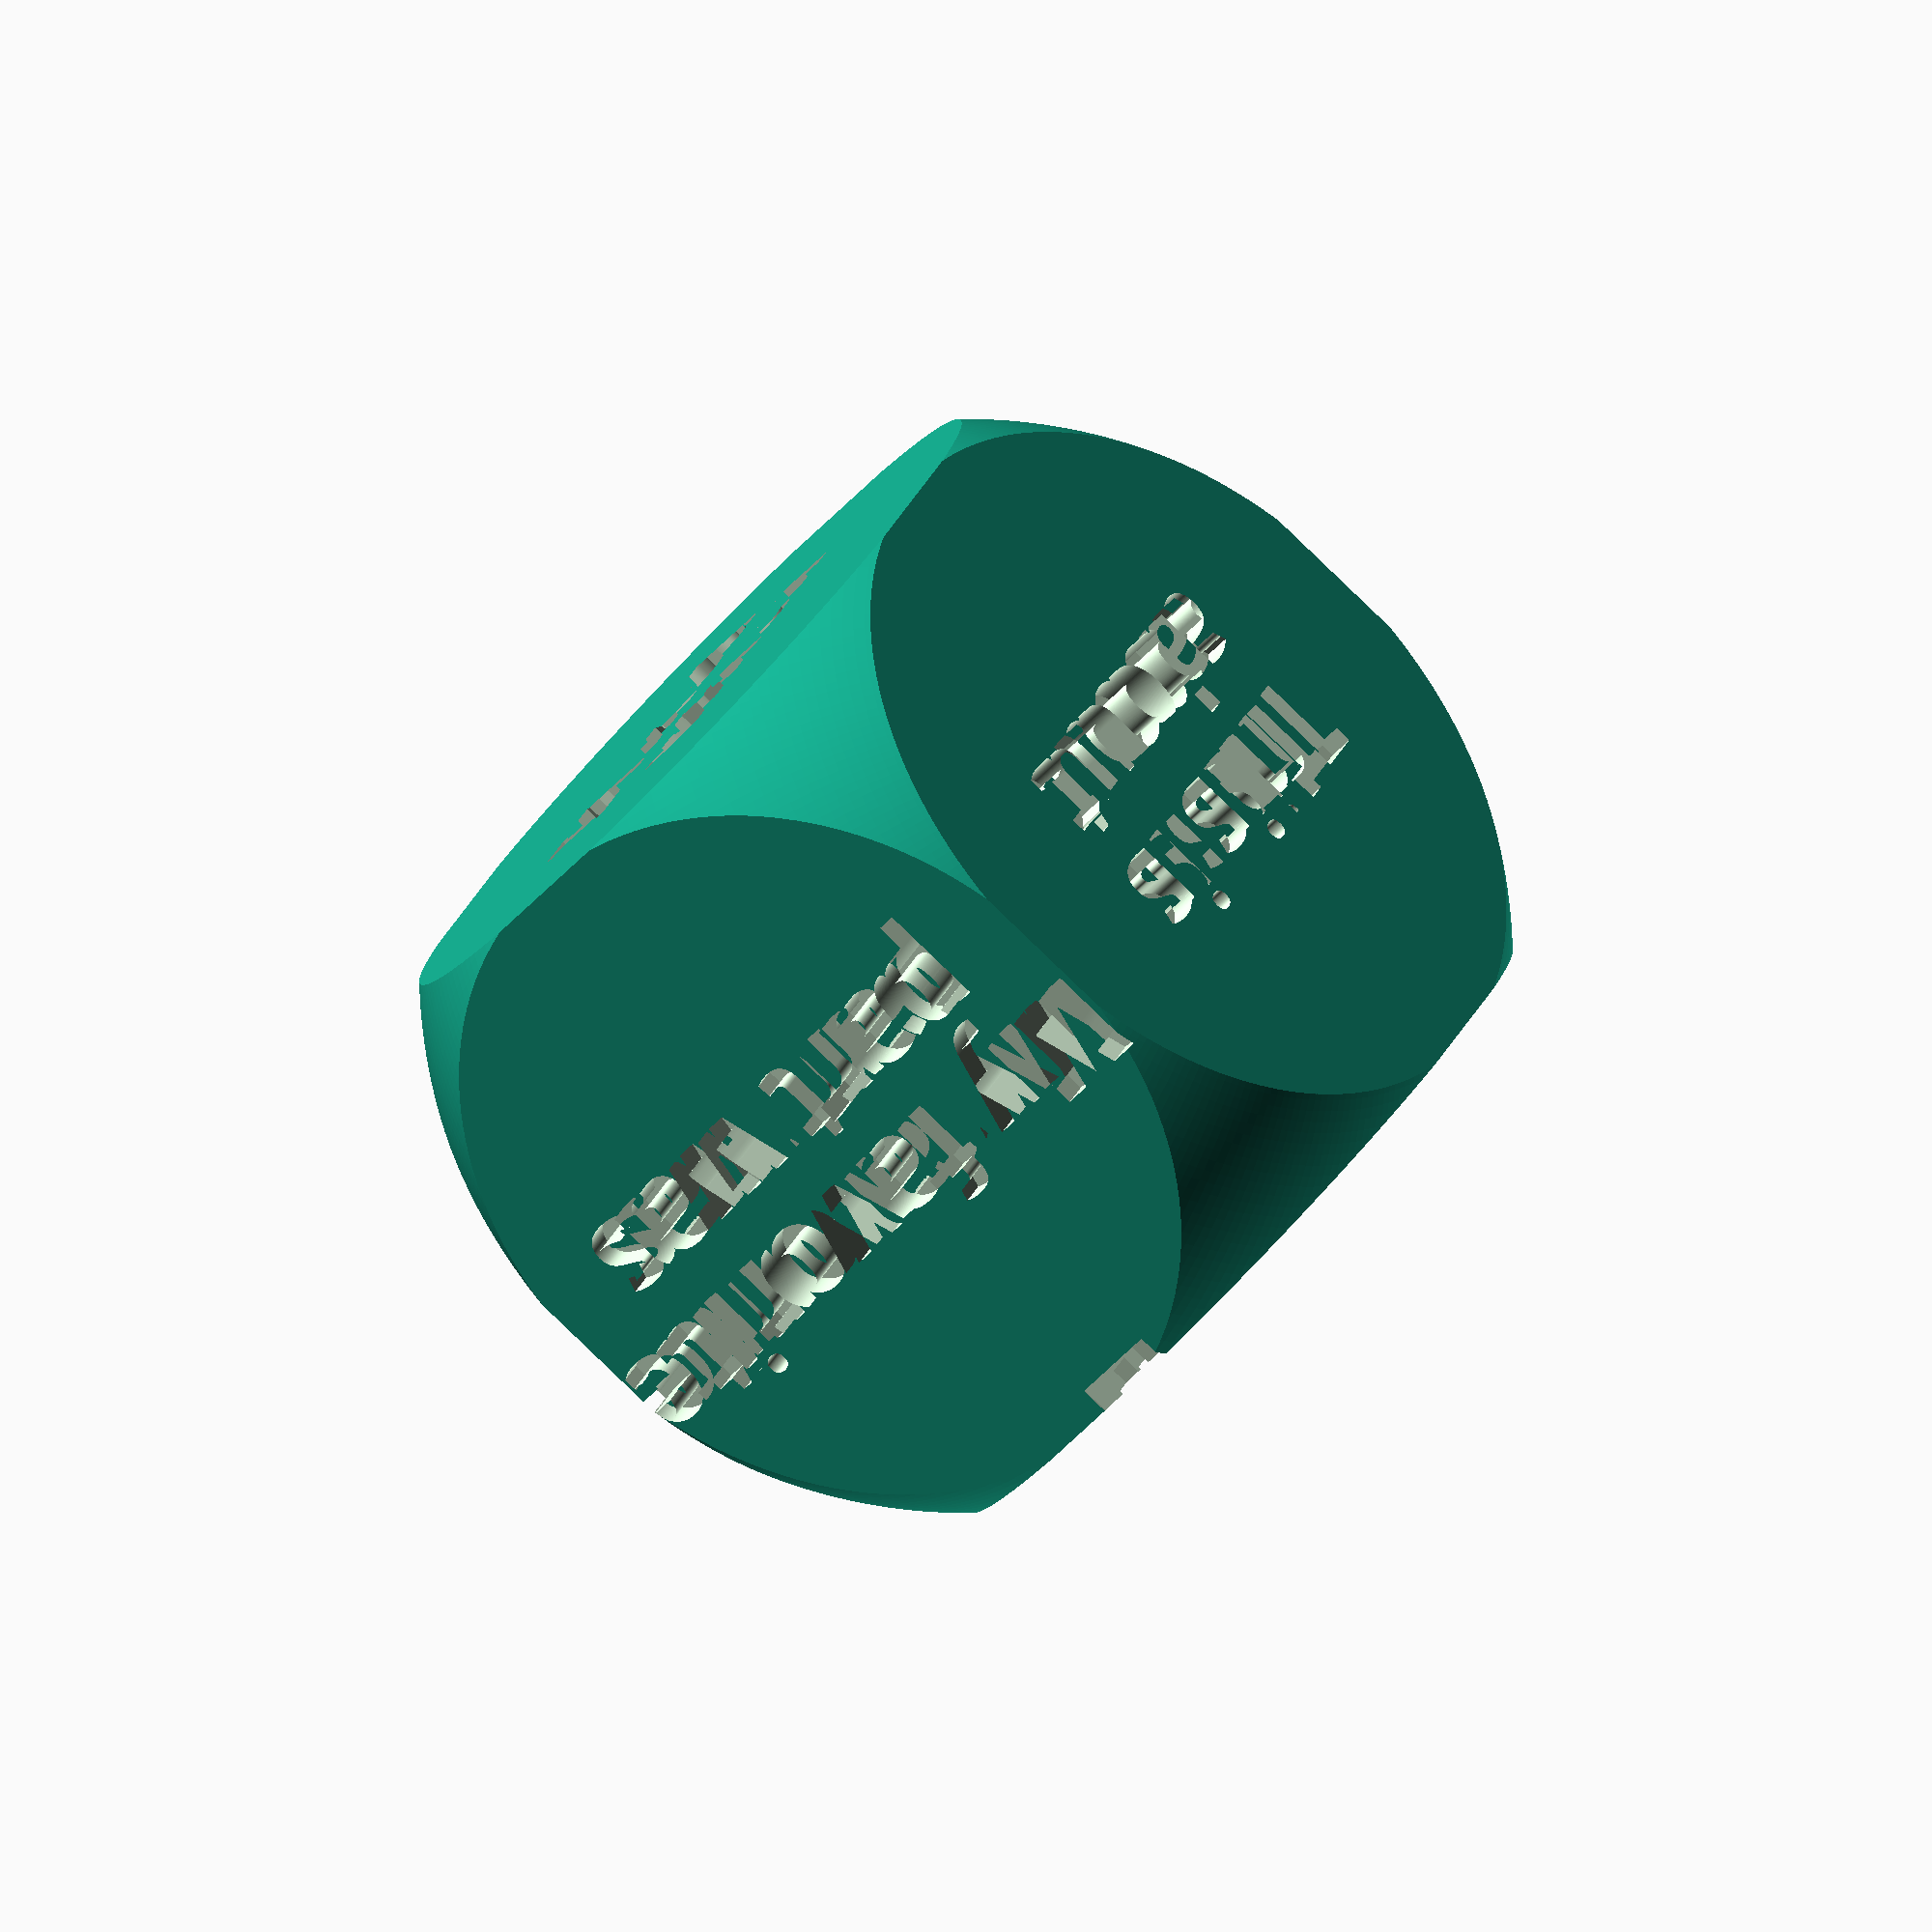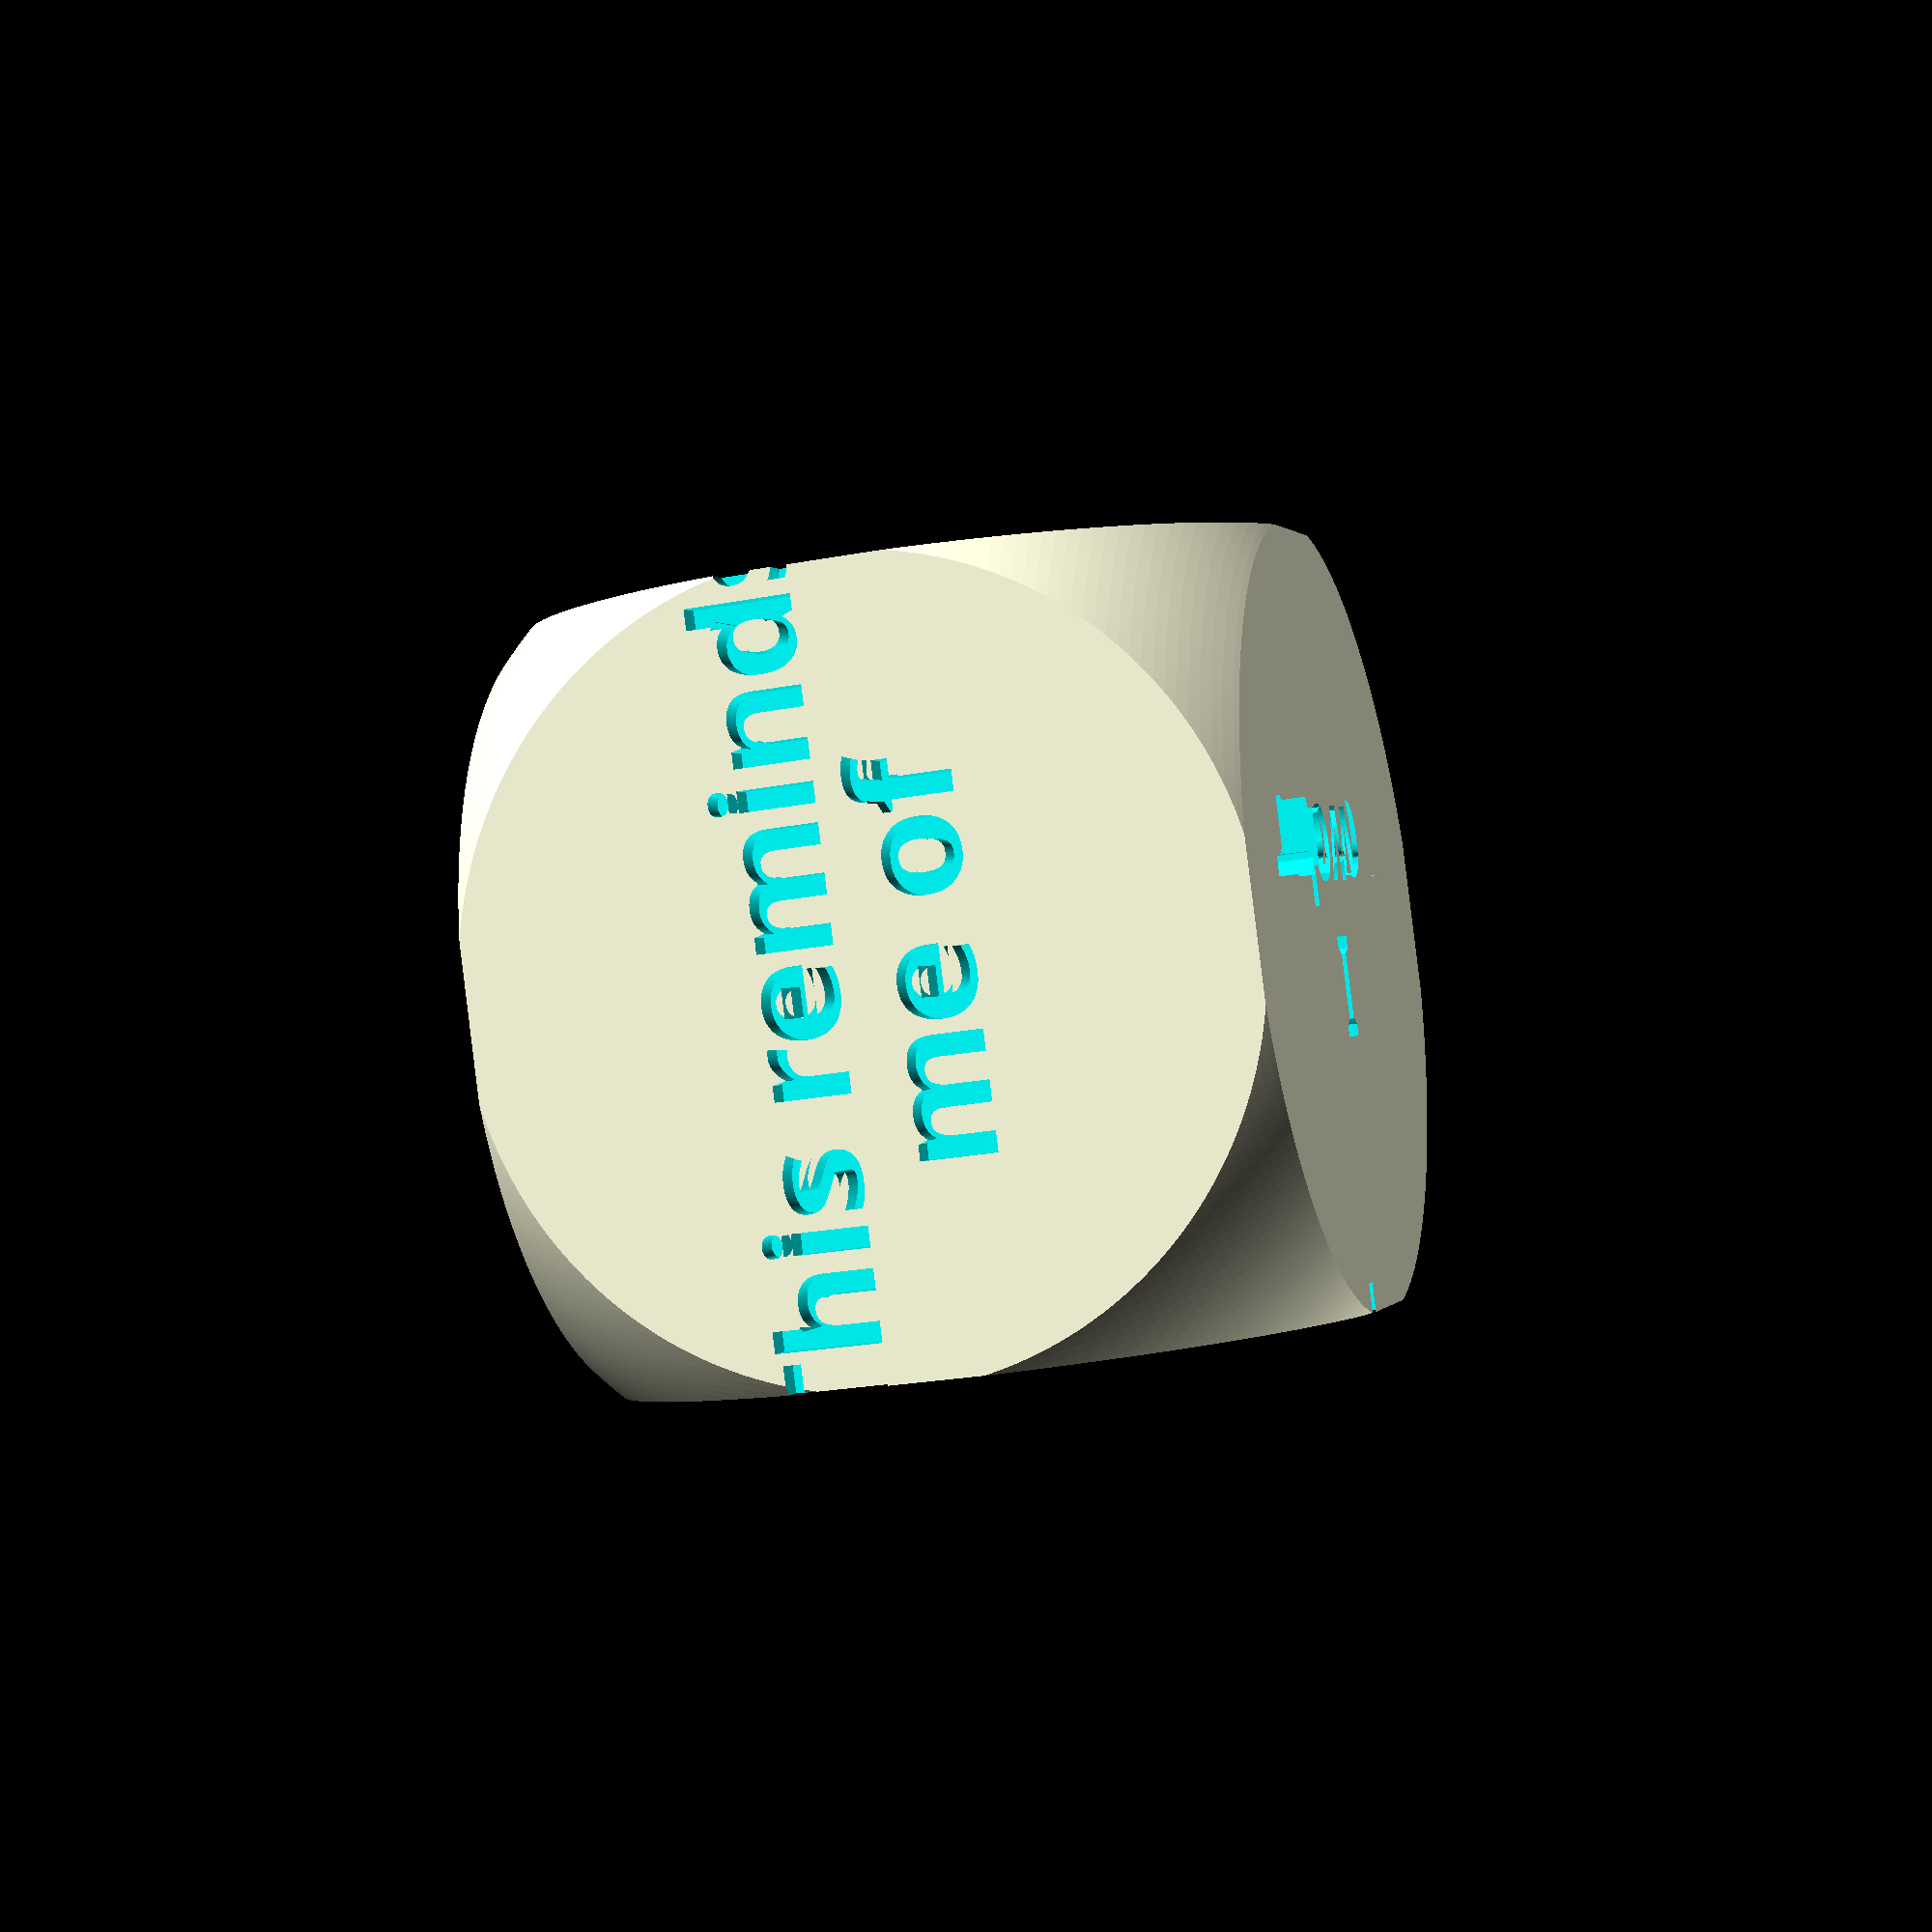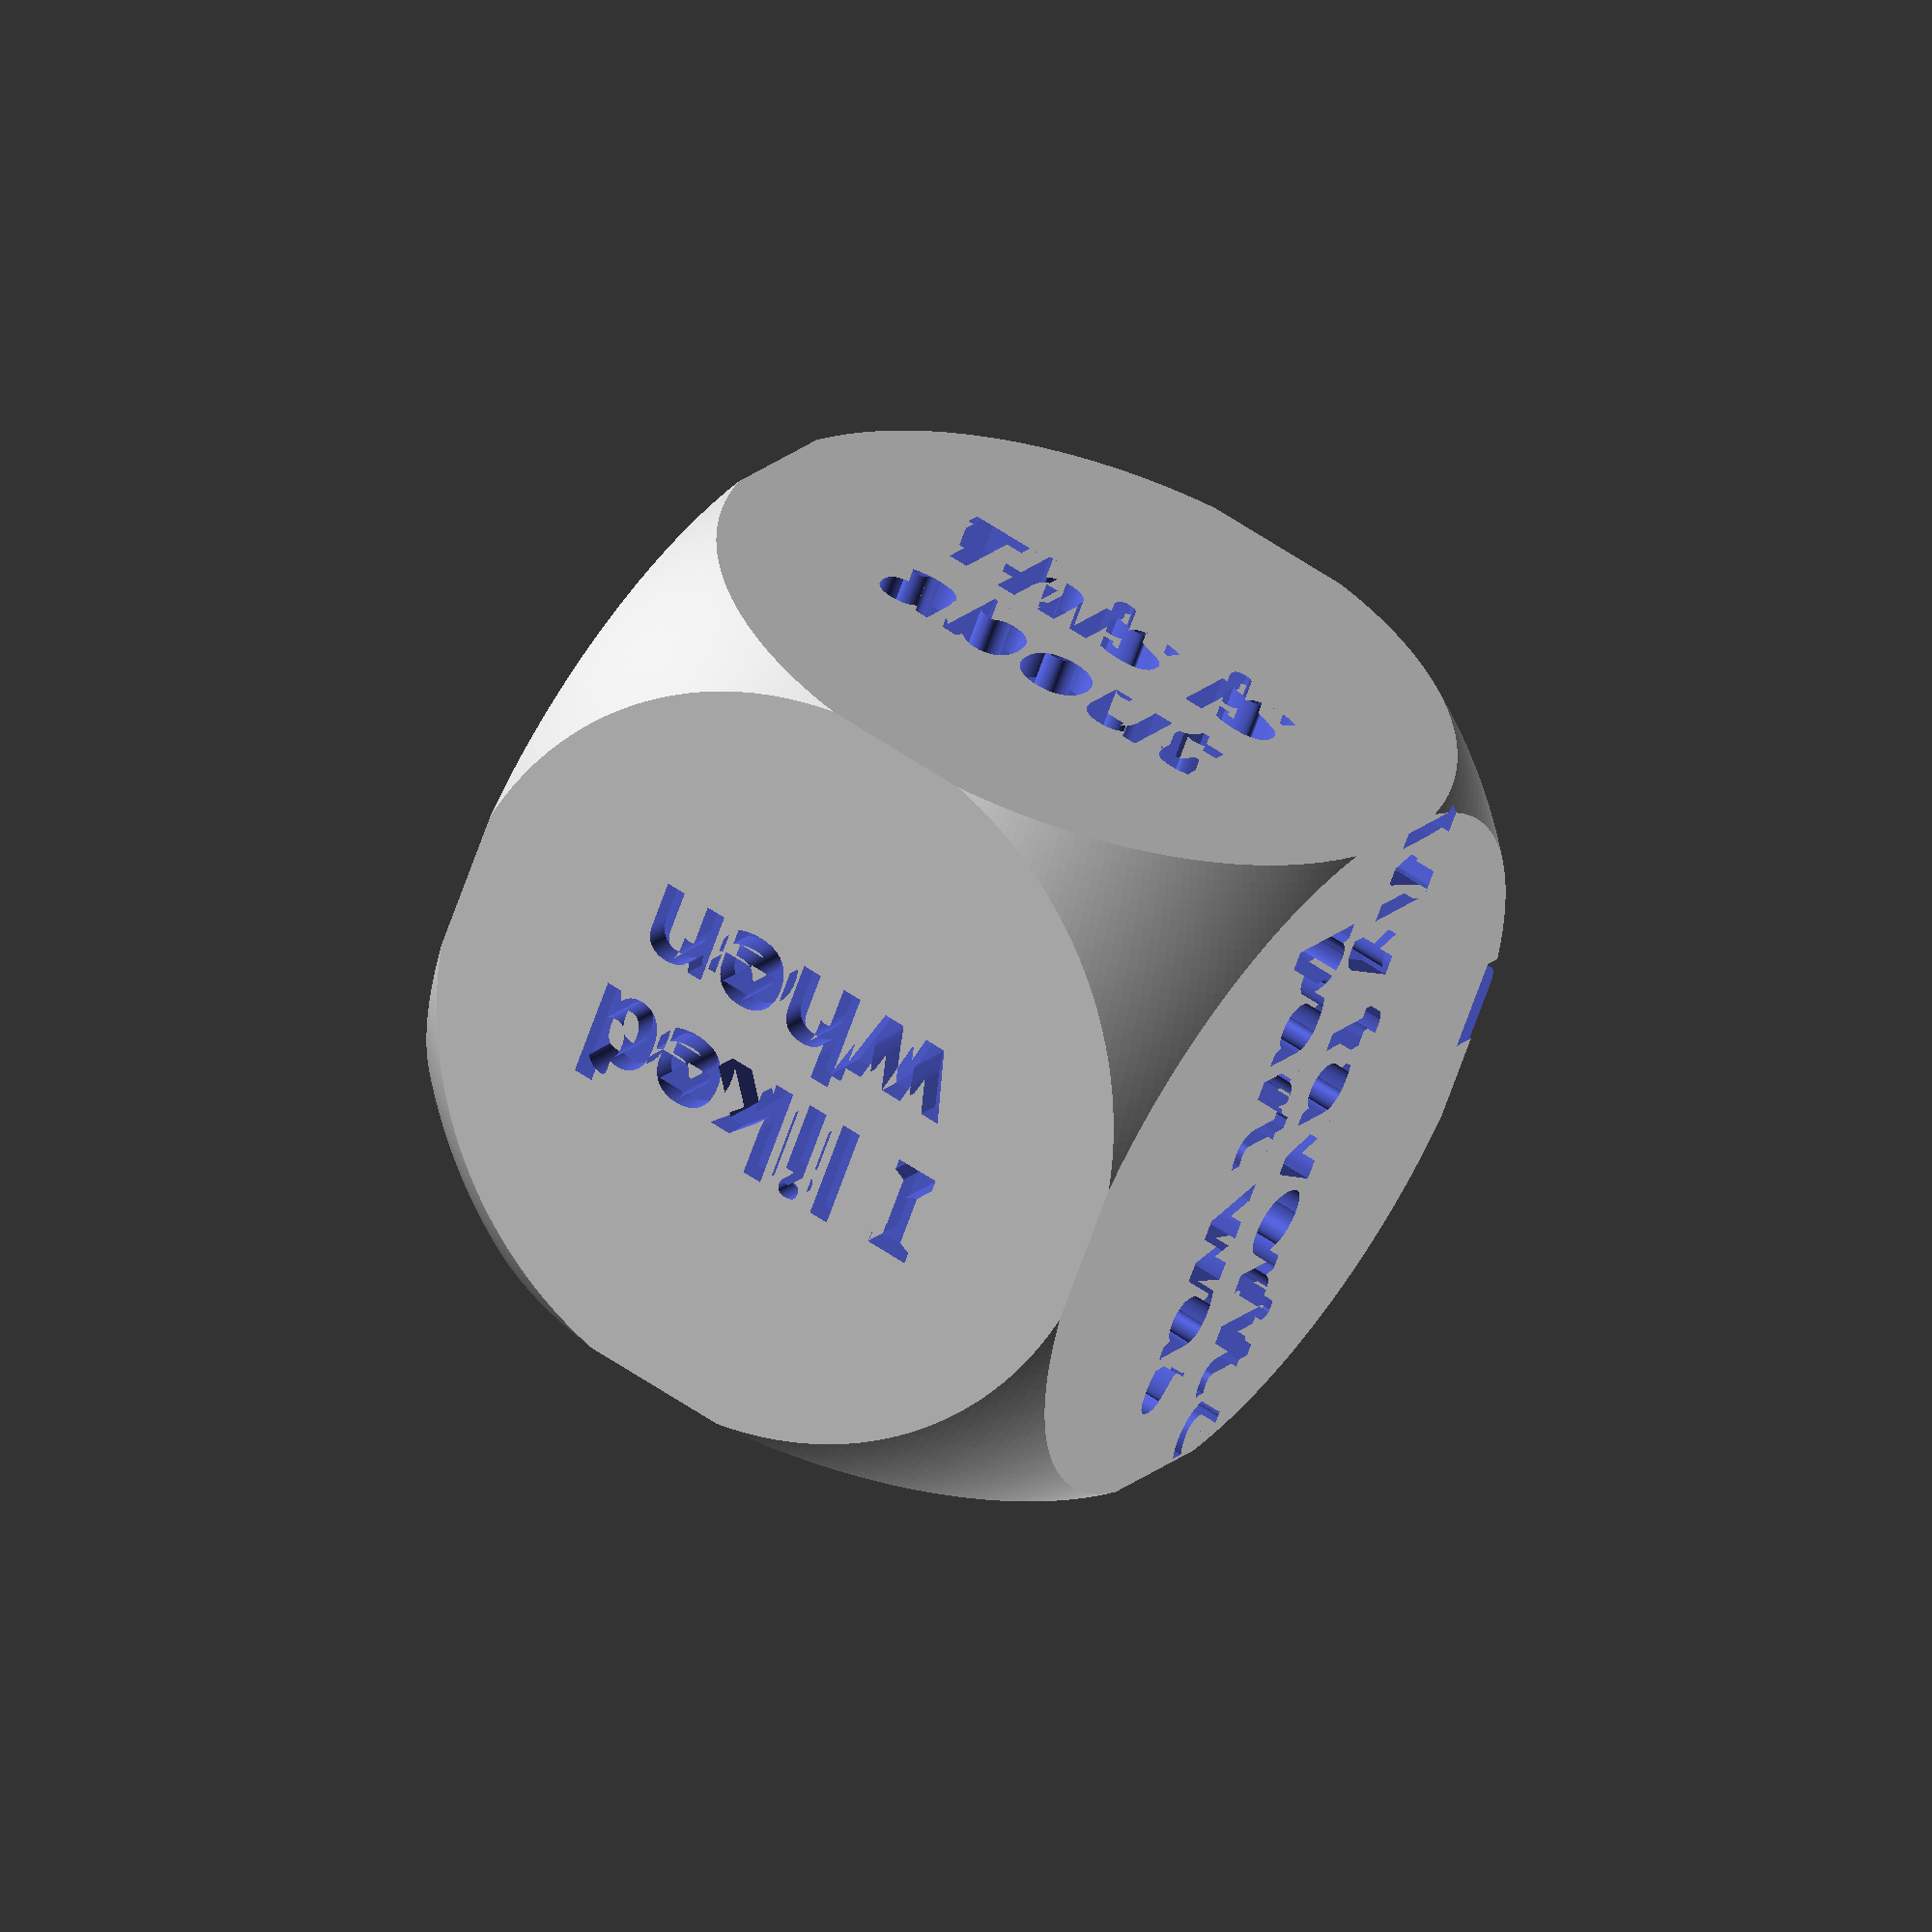
<openscad>
font="Calibri:style=Bold";
cubeSize = 40;
letterSize = 5.2;
textDepth=1.5;
smooth=300;
middle = cubeSize/2 - textDepth;

text1a="This is";
text1b="about";

text2a="I liked";
text2b="when";

text3a="I"; // bottom of cube
text3b="wonder";

text4a="This reminds";
text4b="me of";

text5a="My favorite";
text5b="part was";

text6a="I didn't";
text6b="like when";

// thingiverse.com/thing:2793326
// makezine.com/2015/09/18/design-your-own-dice-in-openscad

module letter(line1,line2) {
    translate([0,letterSize/1.5,middle]) {
        linear_extrude(height=textDepth*2) {
            text(line1, size=letterSize, font=font, halign="center", valign="center", $fn=smooth);
        }
    }
    translate([0,-letterSize/1.5,middle]) {
        linear_extrude(height=textDepth*2) {
            text(line2, size=letterSize, font=font, halign="center", valign="center", $fn=smooth);
        }
    }
}


difference() {
    intersection() {
        cube(cubeSize, center=true, $fn=smooth);
        sphere(cubeSize/1.4, center=true, $fn=smooth);
    }
    letter(text1a, text1b); // face 1
    rotate([90,180,0]){letter(text2a, text2b);} // face 2
    rotate([180,0,90]){letter(text3a, text3b);} // face 3
    rotate([-90,180,0]){letter(text4a, text4b);} // face 4
    rotate([0,90,0]){letter(text5a, text5b);} // face 5
    rotate([0,-90,0]){letter(text6a, text6b);} // face 6
}

</openscad>
<views>
elev=40.6 azim=117.9 roll=324.5 proj=o view=solid
elev=24.4 azim=114.3 roll=107.4 proj=p view=solid
elev=241.1 azim=211.7 roll=198.4 proj=o view=wireframe
</views>
